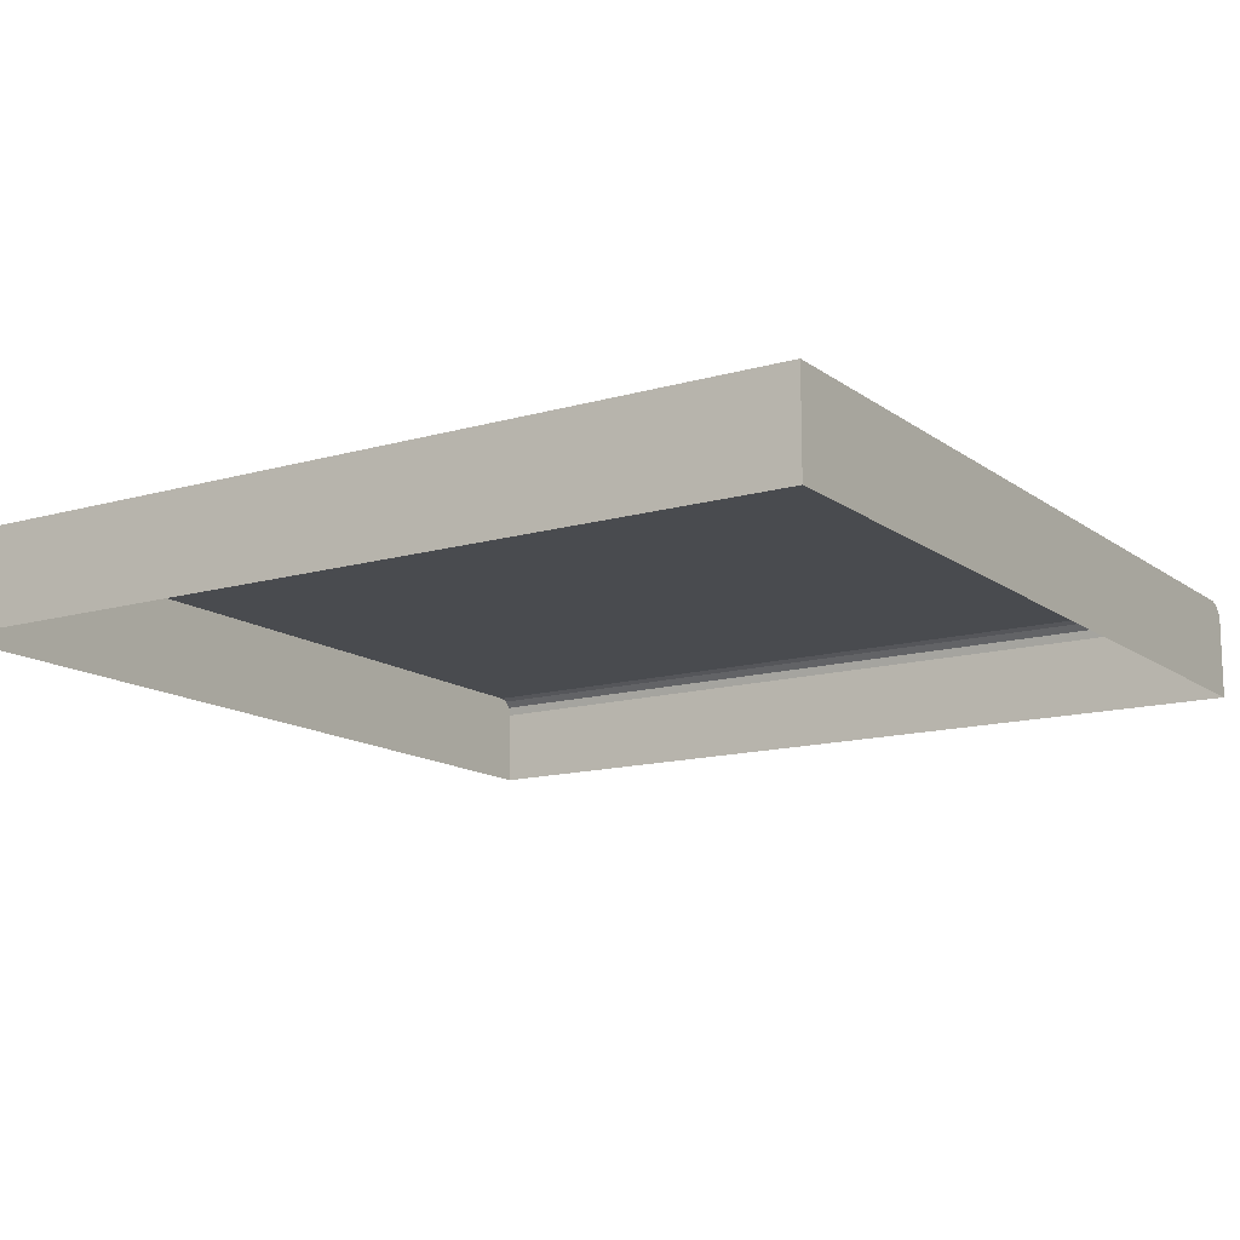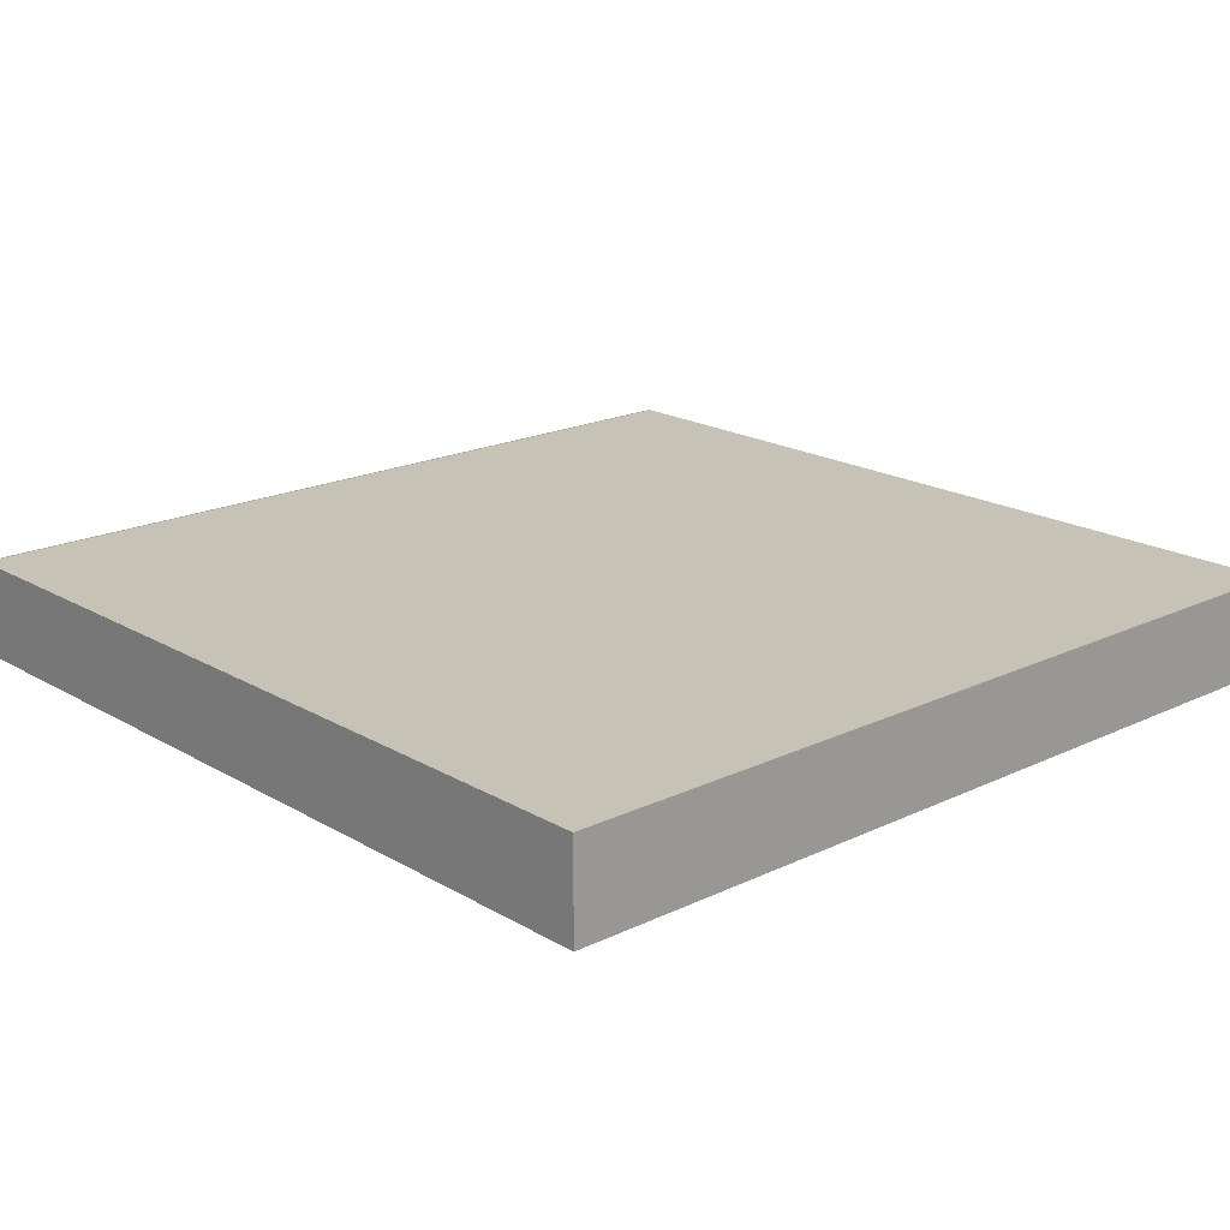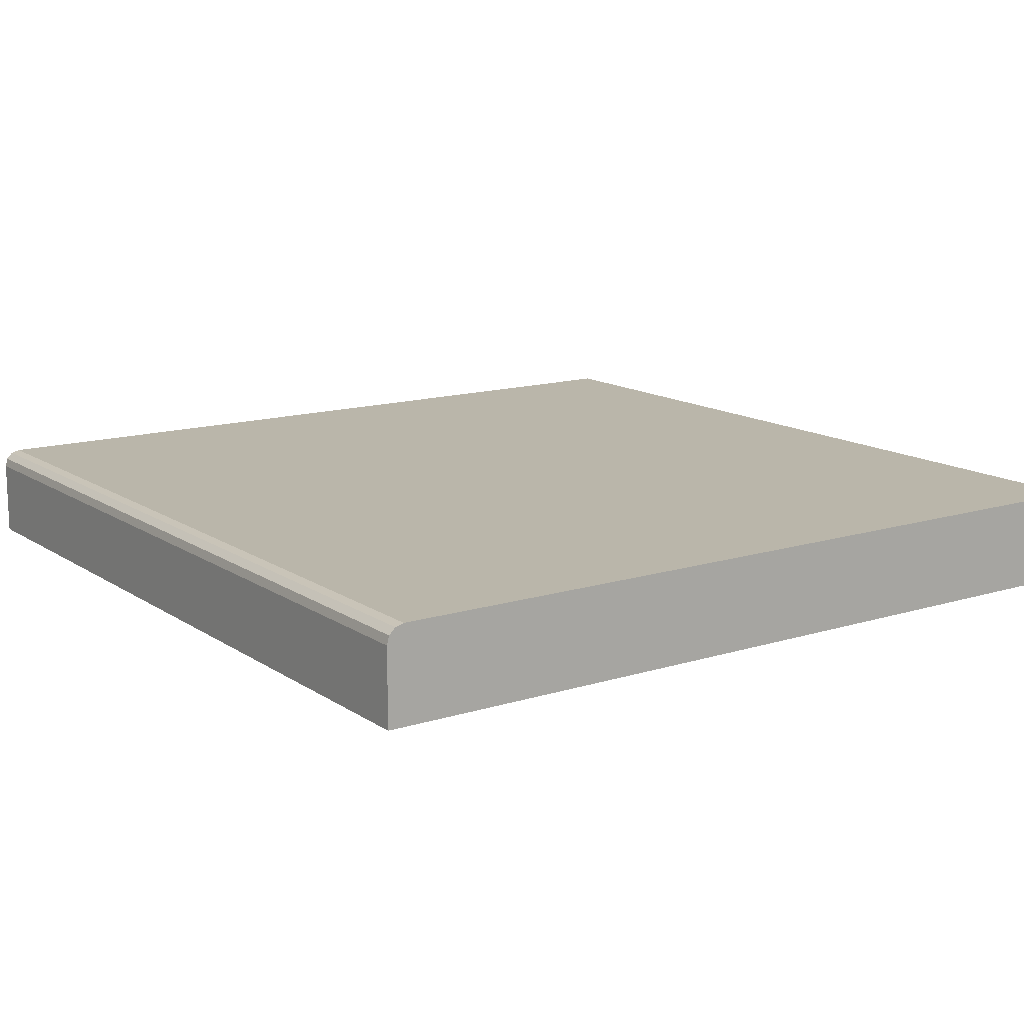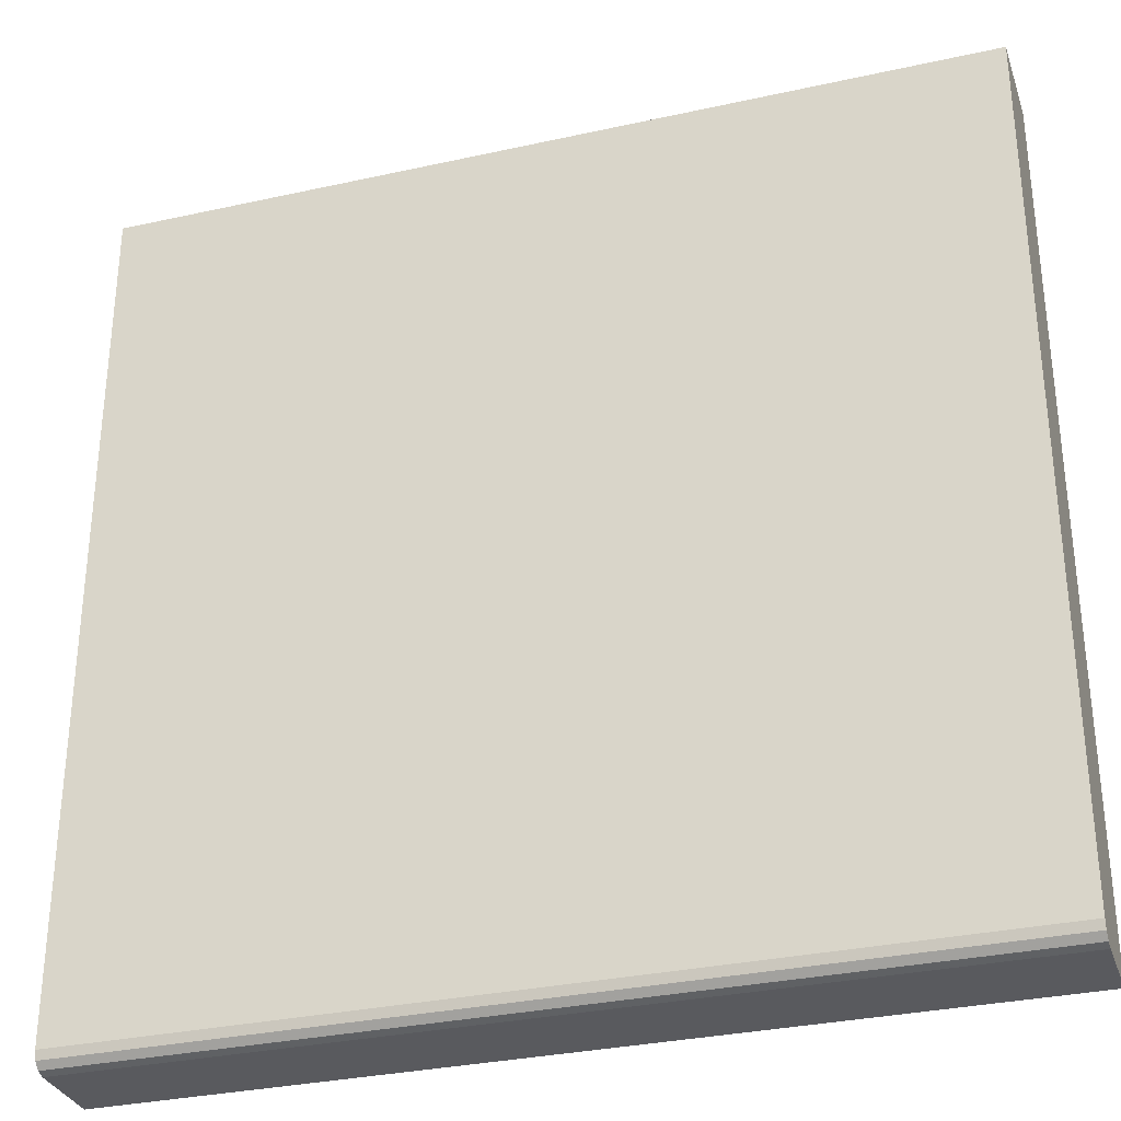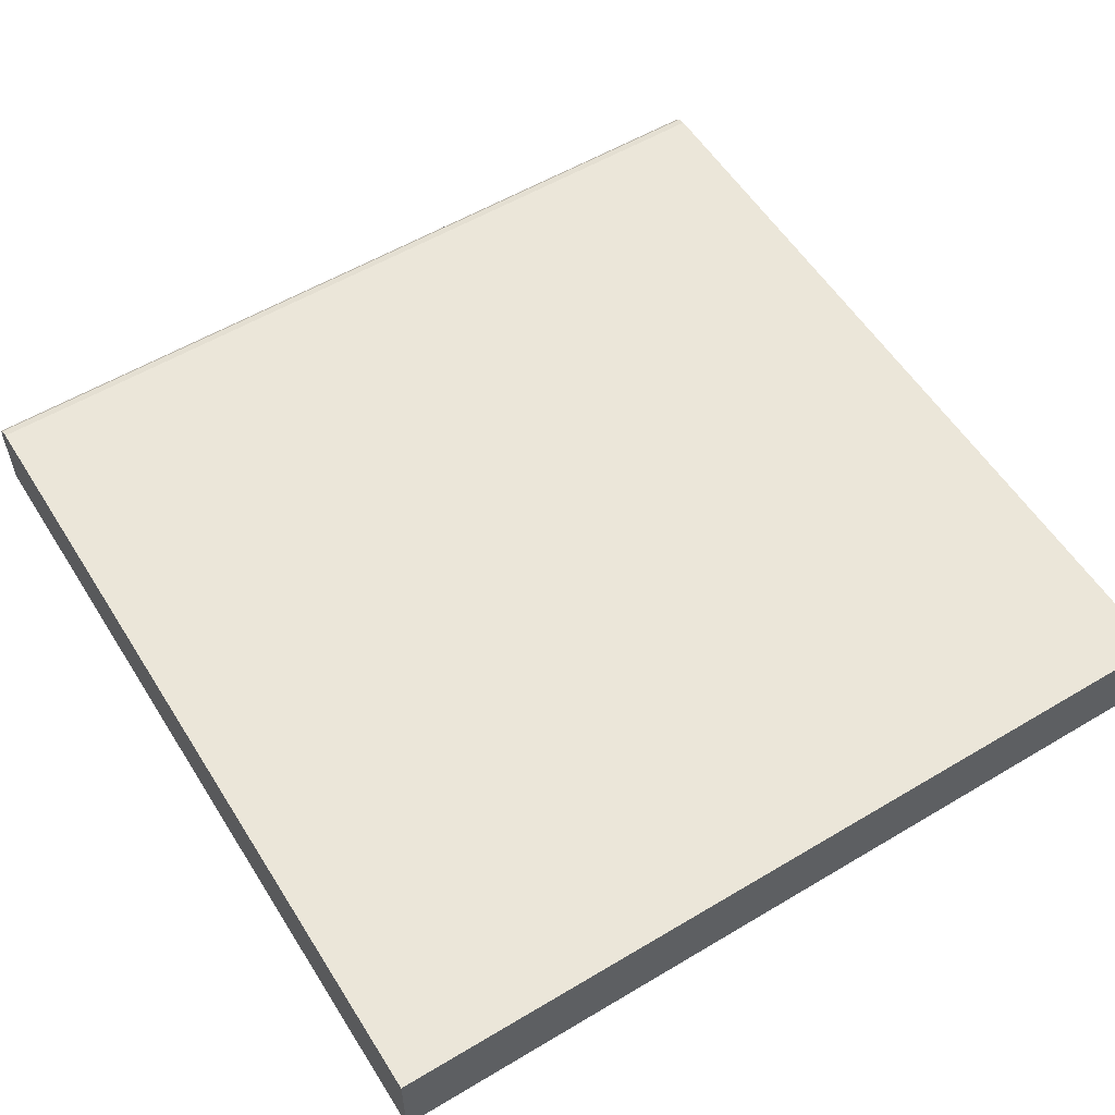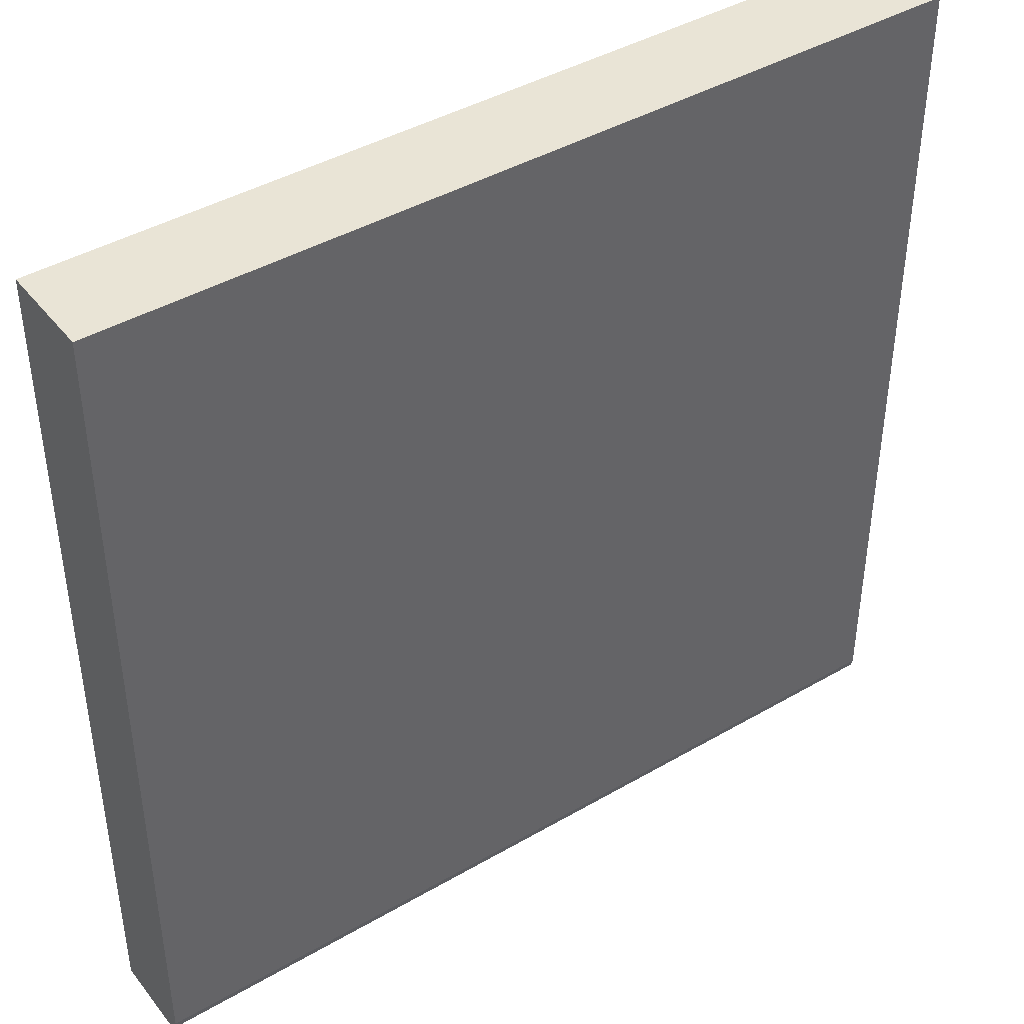
<metadata>
{"format":"obj","ext":"obj","renderer":"f3d","projection":"perspective","resolution":1024,"background":"white","views":[{"elev":-13.7,"azim":32.8,"up":"+Y"},{"elev":19.1,"azim":-42.2,"up":"+Y"},{"elev":13.8,"azim":-124.9,"up":"+Y"},{"elev":-31.7,"azim":-162.6,"up":"+Z"},{"elev":56.5,"azim":-31.9,"up":"+Y"},{"elev":42.4,"azim":145.2,"up":"+Z"}]}
</metadata>
<code>
o Map.04_Plane.002
v -0.5 0.09927 -0.4973
v -0.5 0.08927 -0.5
v -0.5 0.1093 -0.48
v -0.5 0 -0.3
v -0.5 0.1093 0.5
v -0.5 0.1093 -0.3
v -0.5 0 -0.5
v 0.5 0.08927 -0.5
v 0.5 0 -0.5
v 0.5 -0 0.5
v -0.5 -0 0.5
v 0.5 0.1066 -0.49
v -0.5 0.1066 -0.49
v 0.5 0.09927 -0.4973
v 0.5 0.1093 -0.48
v 0.5 0.1093 0.5
v 0.5 0.1093 -0.3
v 0.5 0 -0.3
f 1 2 3
f 4 5 6
f 7 8 9
f 10 5 11
f 12 1 13
f 14 2 1
f 14 12 15
f 2 7 3
f 7 4 3
f 4 6 3
f 3 13 1
f 4 11 5
f 7 2 8
f 10 16 5
f 12 14 1
f 14 8 2
f 17 18 15
f 18 9 15
f 9 8 15
f 8 14 15
f 6 15 3
f 18 16 10
f 5 17 6
f 15 13 3
f 6 17 15
f 18 17 16
f 5 16 17
f 15 12 13

</code>
